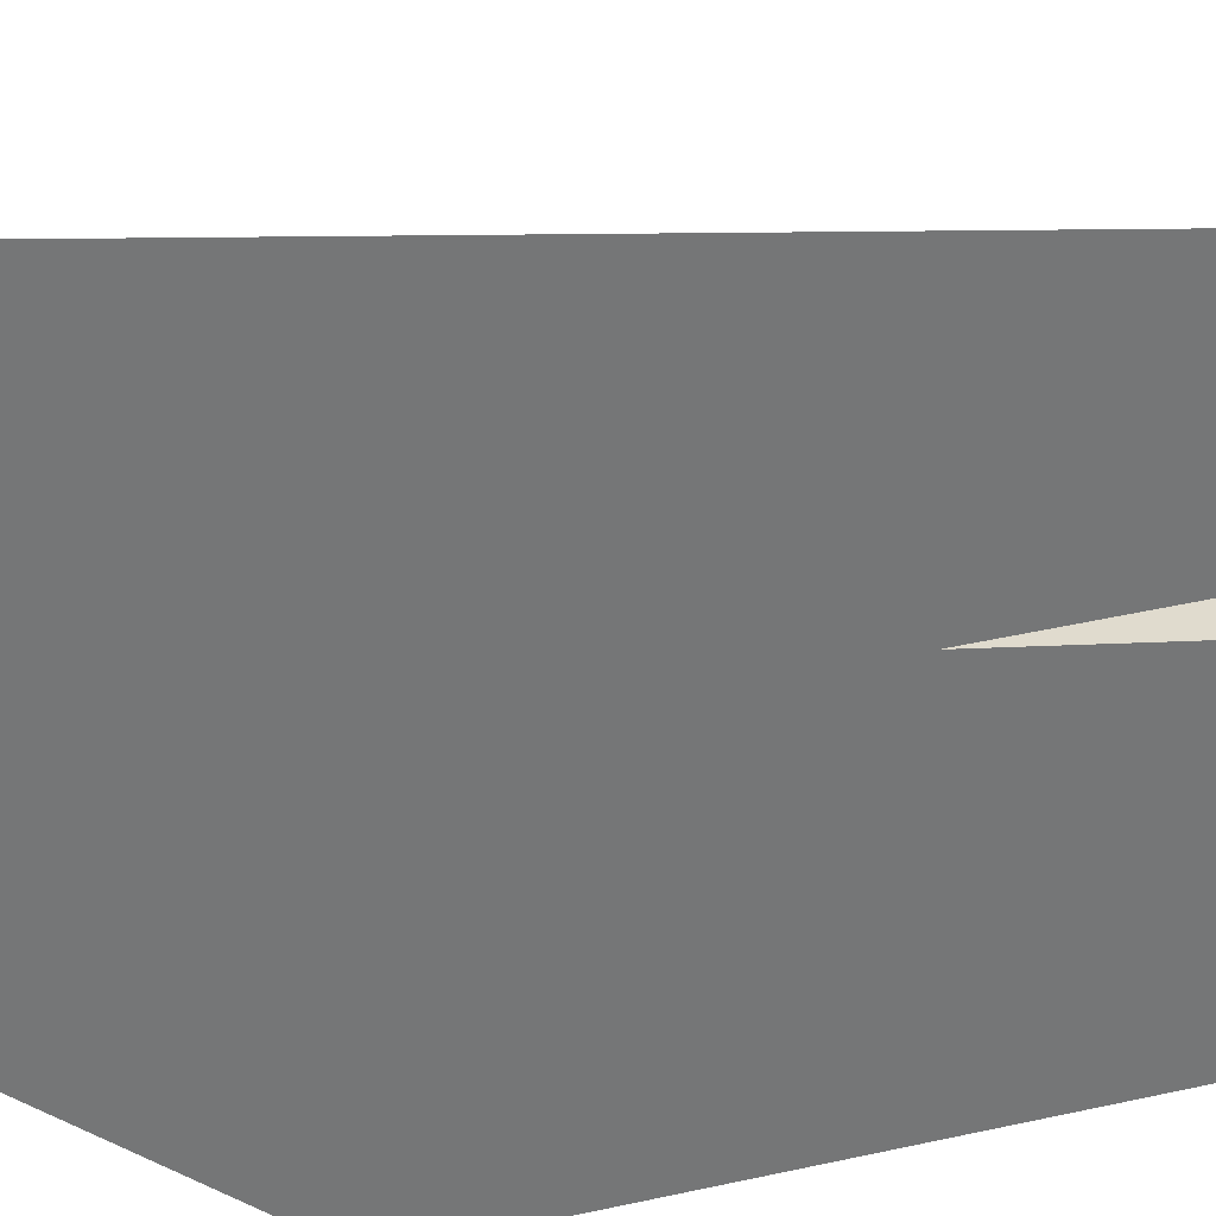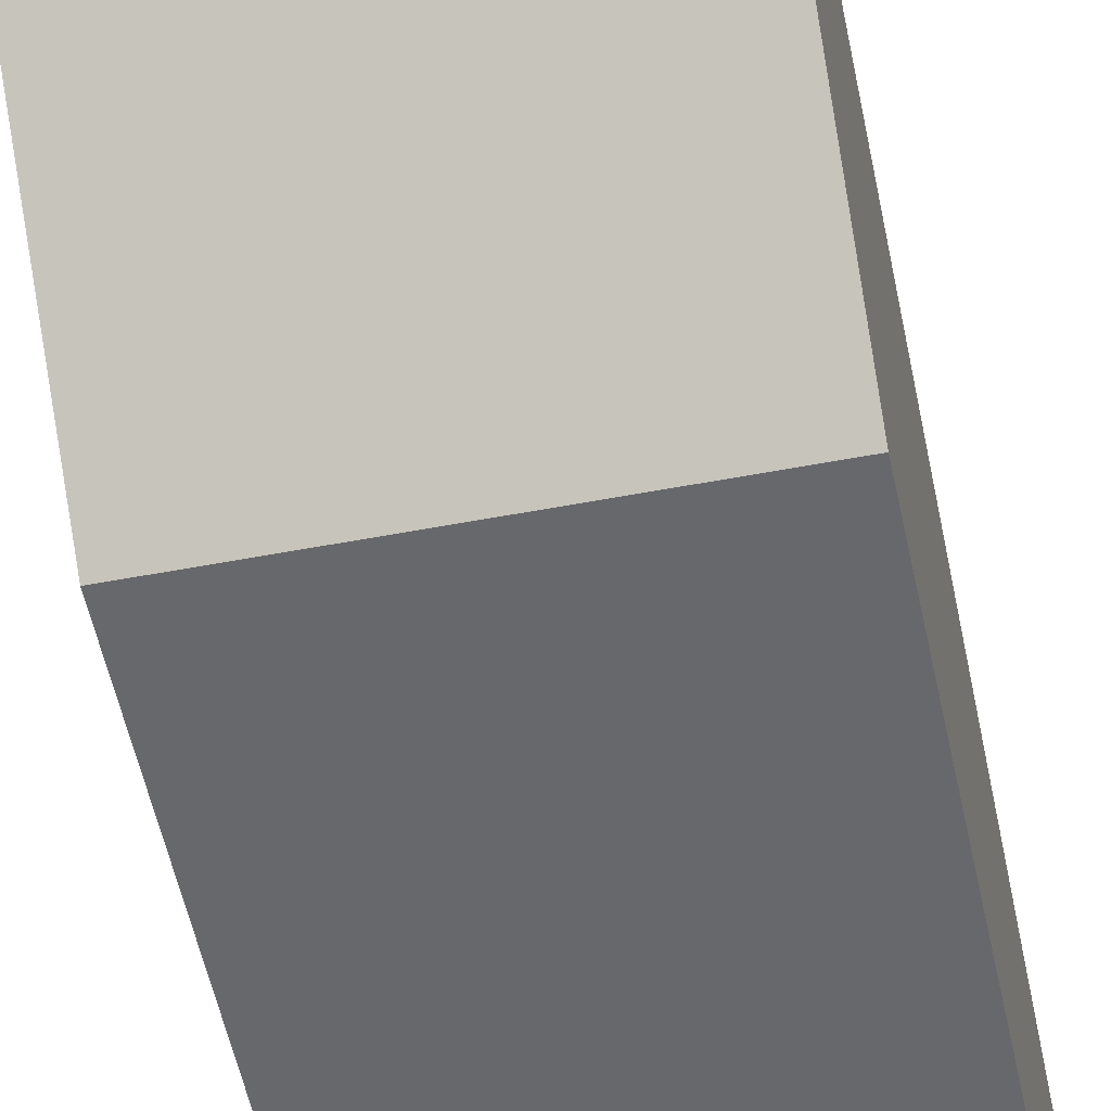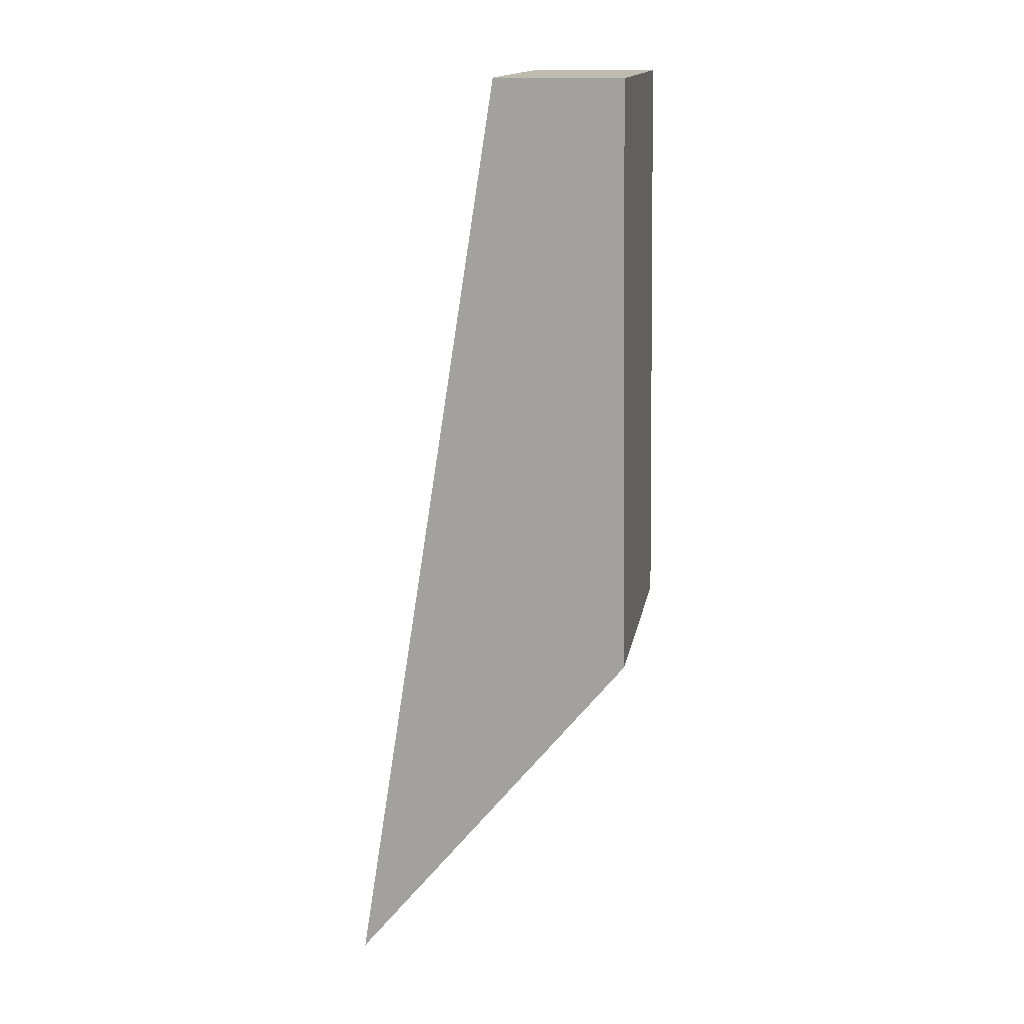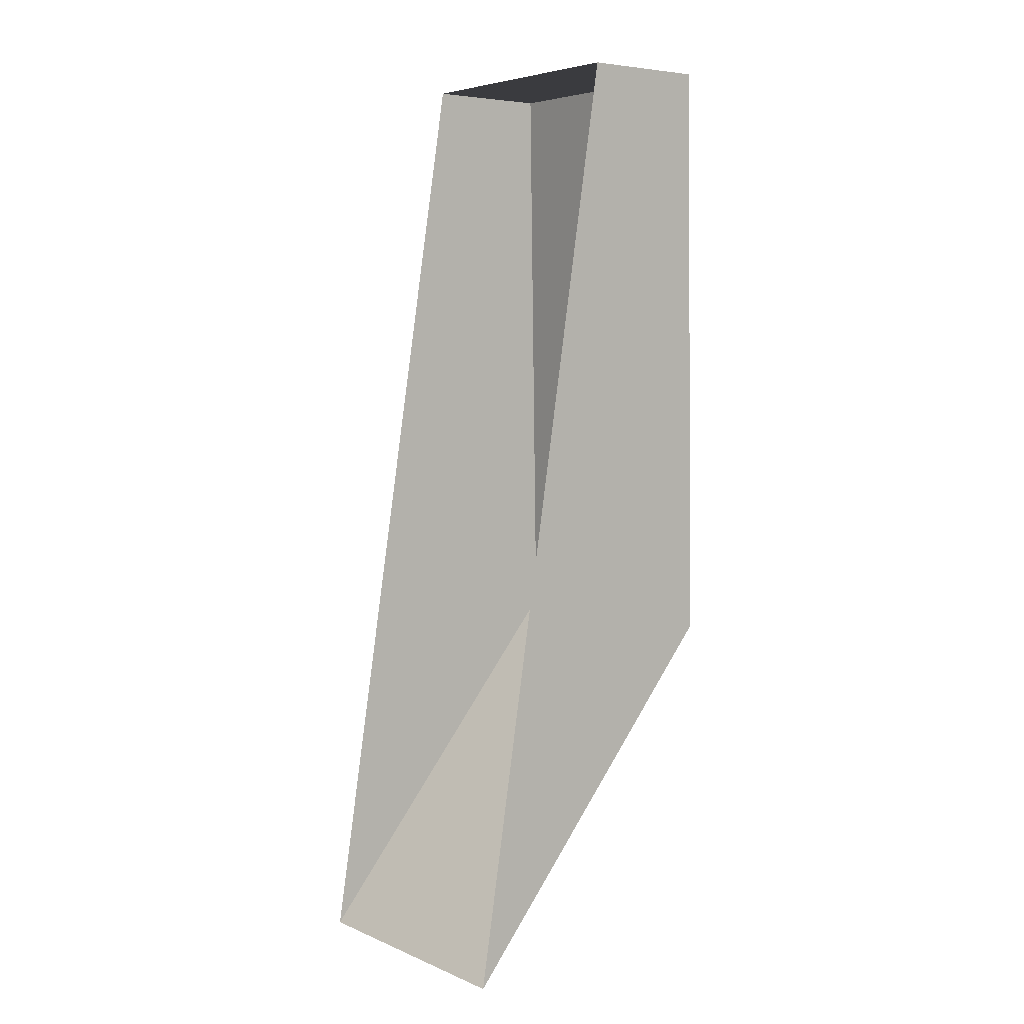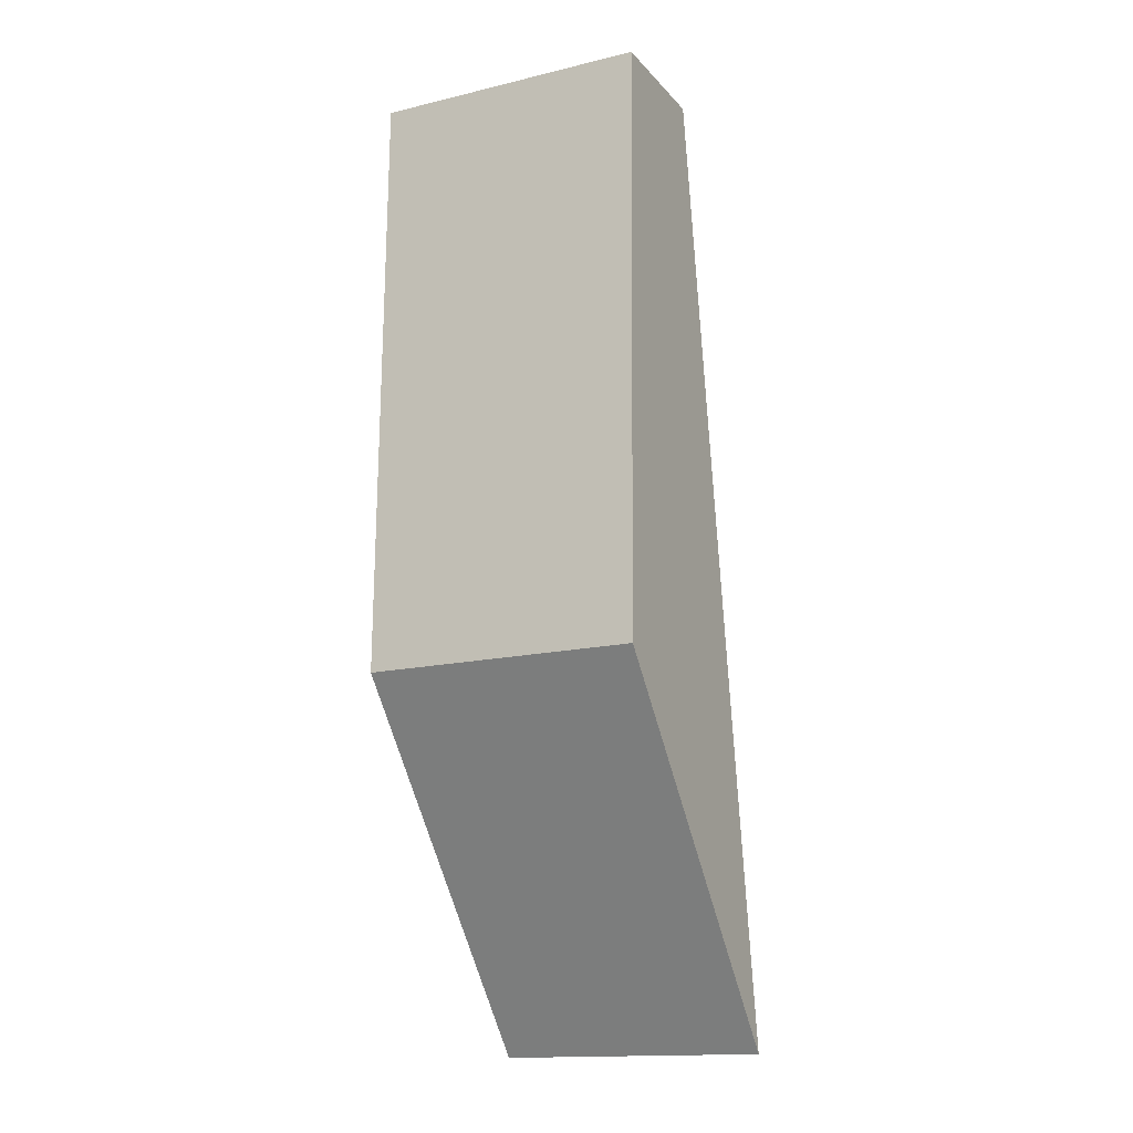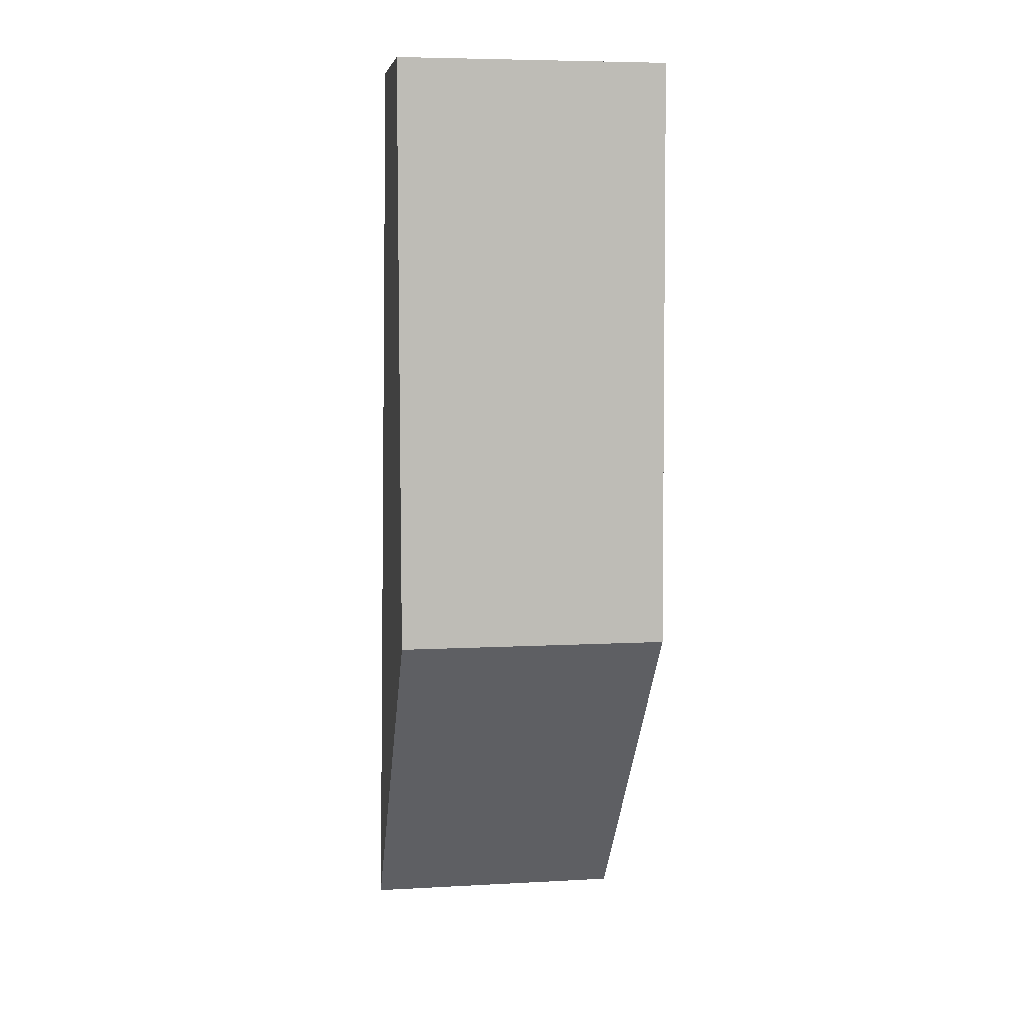
<metadata>
{"format":"obj","ext":"obj","renderer":"f3d","projection":"perspective","resolution":1024,"background":"white","views":[{"elev":33.4,"azim":73.1,"up":"+Z"},{"elev":-53.3,"azim":11.6,"up":"+Z"},{"elev":15.5,"azim":100.0,"up":"+Y"},{"elev":4.9,"azim":52.5,"up":"+Y"},{"elev":-15.6,"azim":-153.5,"up":"+Y"},{"elev":6.6,"azim":170.9,"up":"+Y"}]}
</metadata>
<code>
g pb_Mesh62406
v -1.5 -0.9433 -0.9611
v -1.5 0.328 -2
v -1.5 2.5 -1.5
v -1.5 2.5 -1.965
v -1.5 0.328 -2
v -0.5 0.328 -2
v -1.5 2.5 -1.965
v -0.5 2.5 -1.965
v -0.5 0.328 -2
v -0.5 -0.9433 -0.9611
v -0.5 2.5 -1.965
v -0.5 2.5 -1.5
v -0.5 2.5 -1.5
v -1.5 2.5 -1.5
v -0.5 2.5 -1.965
v -1.5 2.5 -1.965
v -0.5 0.328 -2
v -1.5 0.328 -2
v -0.5 -0.9433 -0.9611
v -1.5 -0.9433 -0.9611
g pb_Mesh62406_0
f 3 2 1
f 3 4 2
f 7 6 5
f 7 8 6
f 11 10 9
f 11 12 10
g pb_Mesh62406_1
f 15 14 13
f 15 16 14
f 19 18 17
f 19 20 18

</code>
